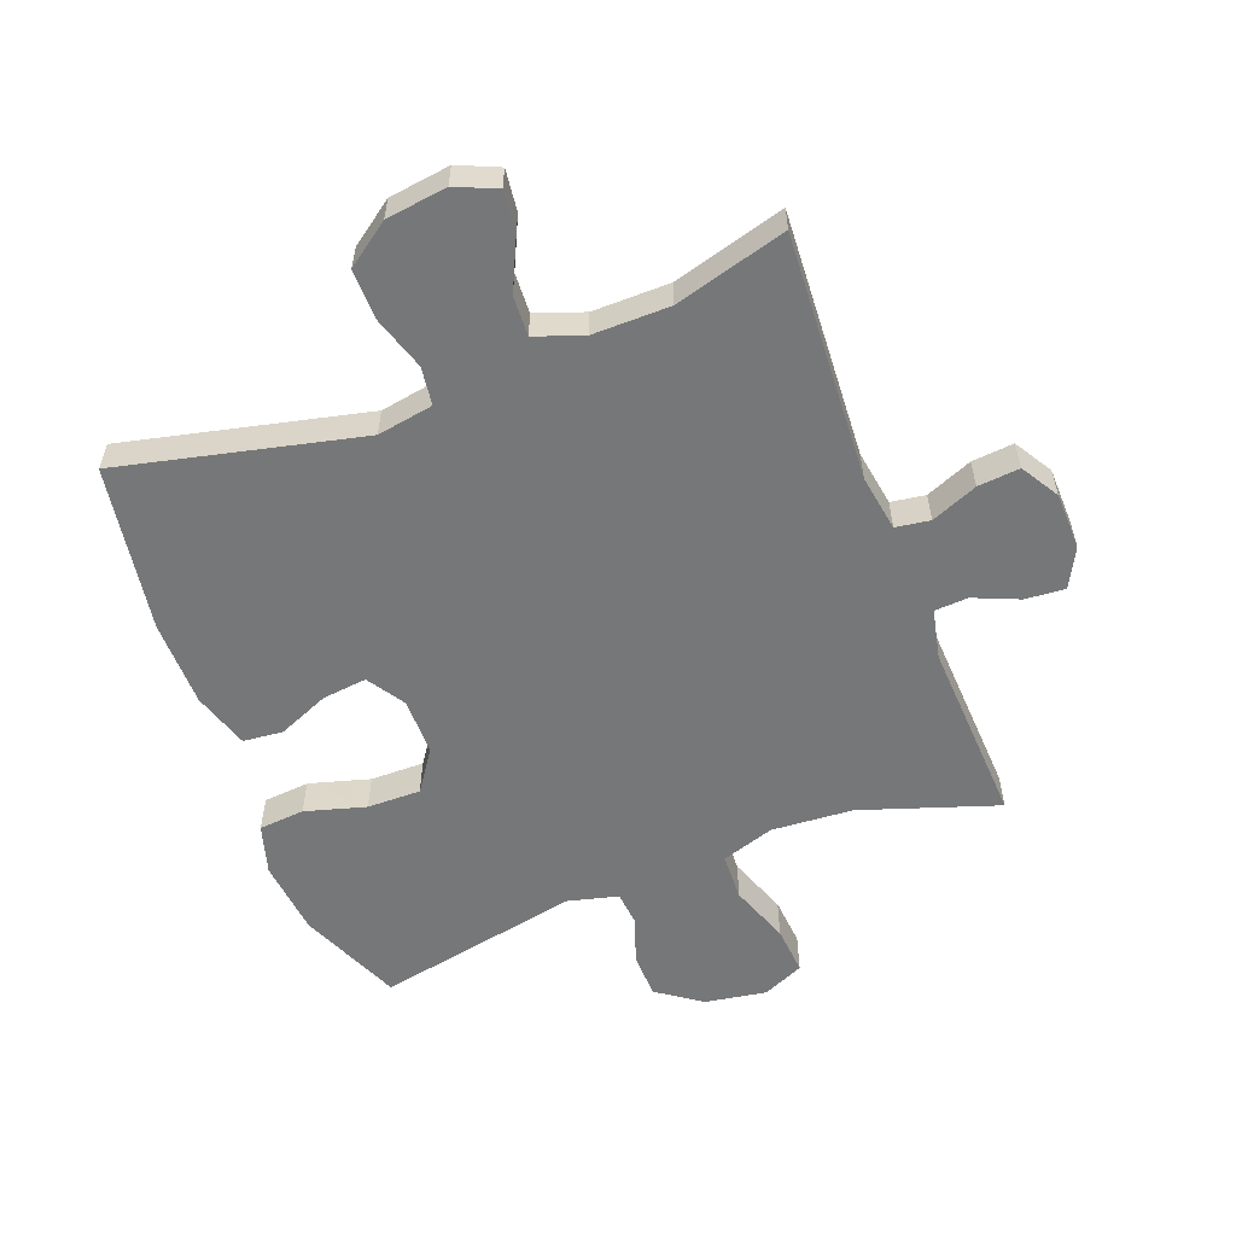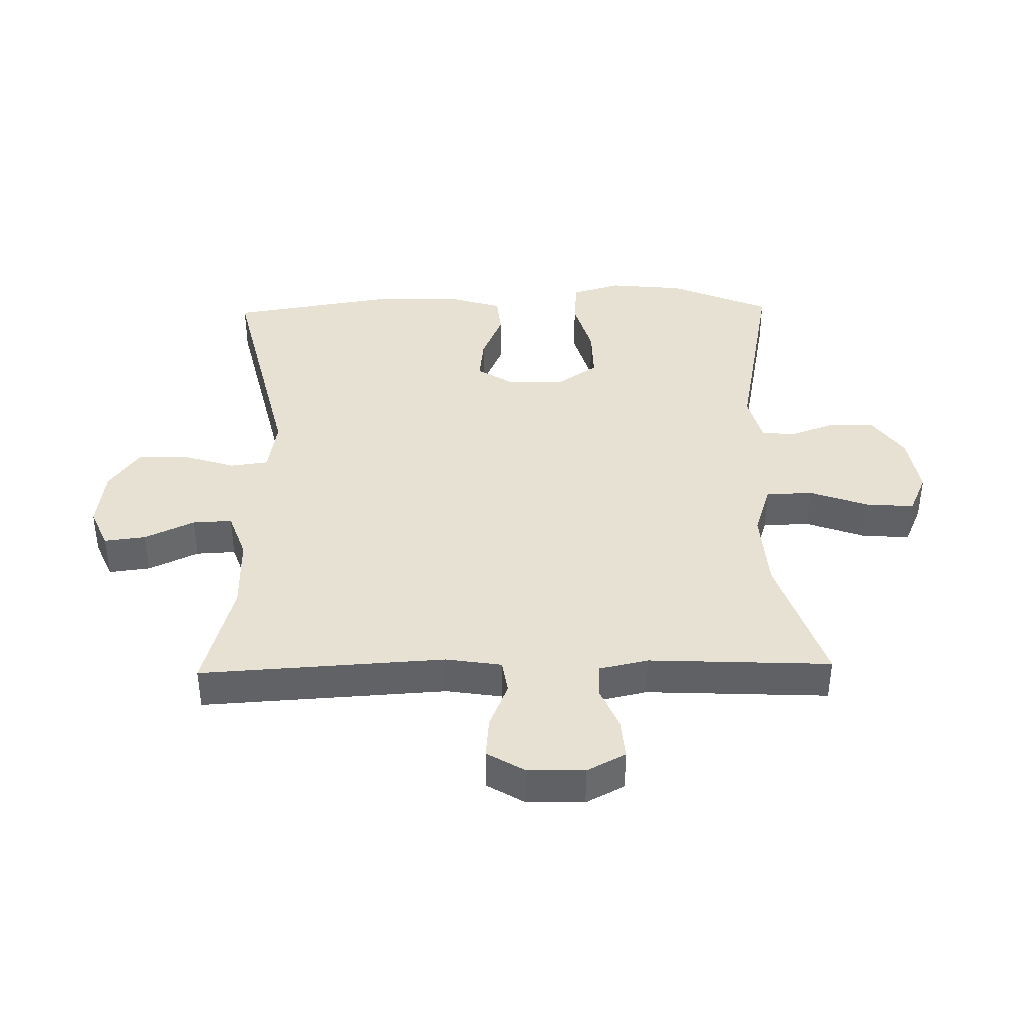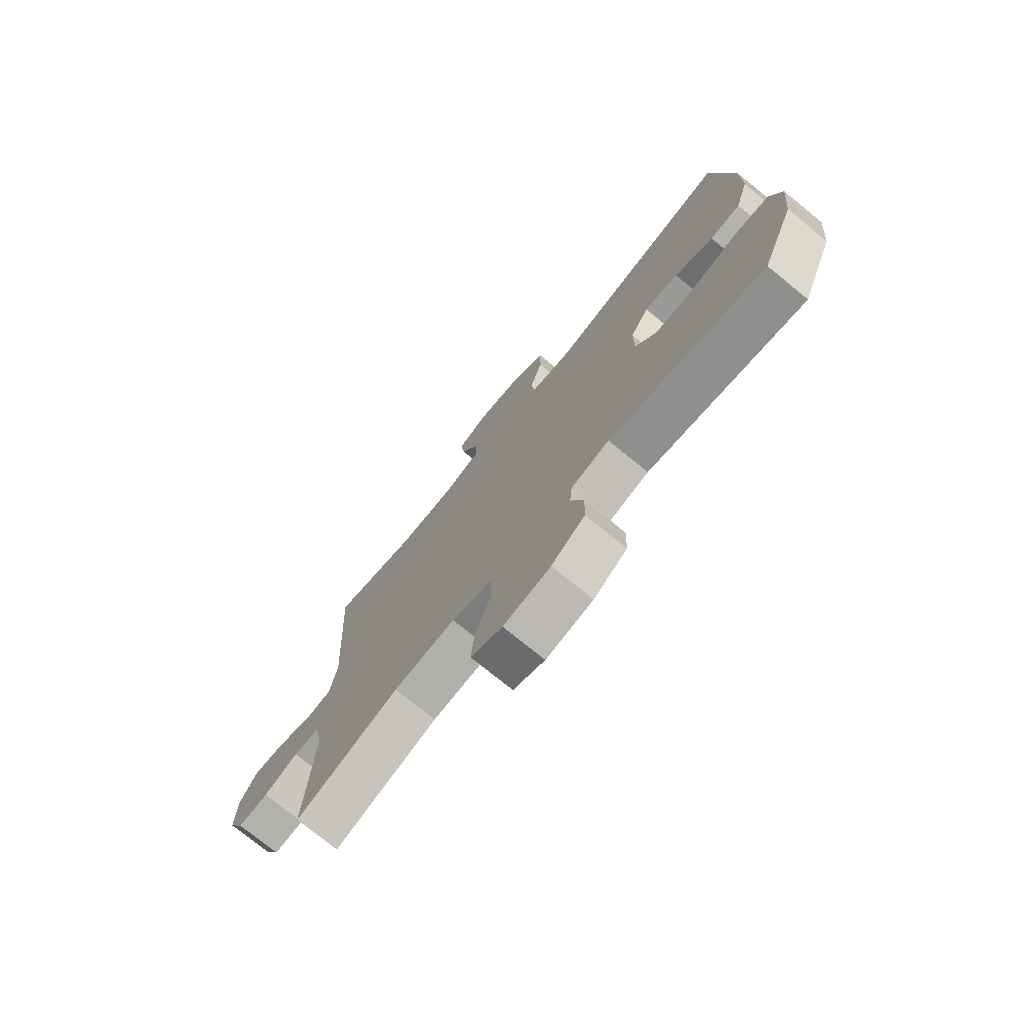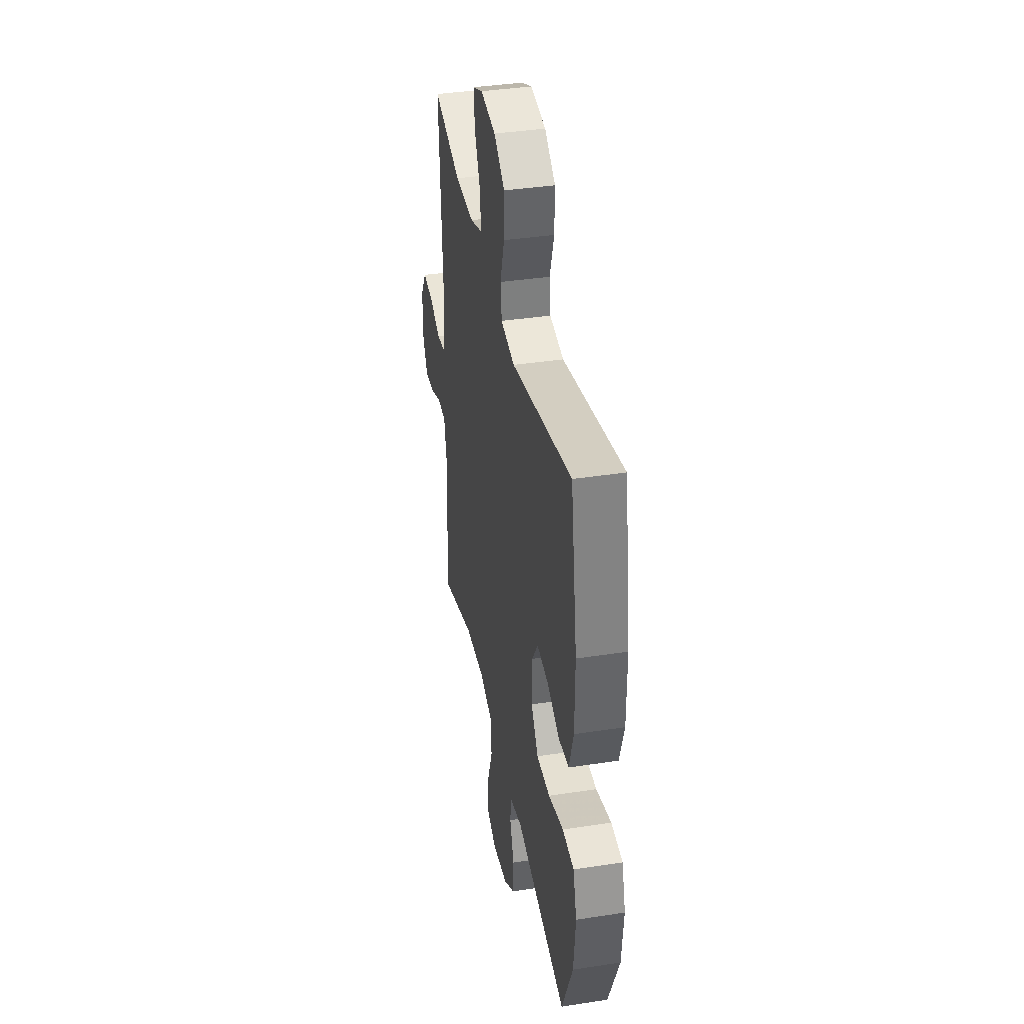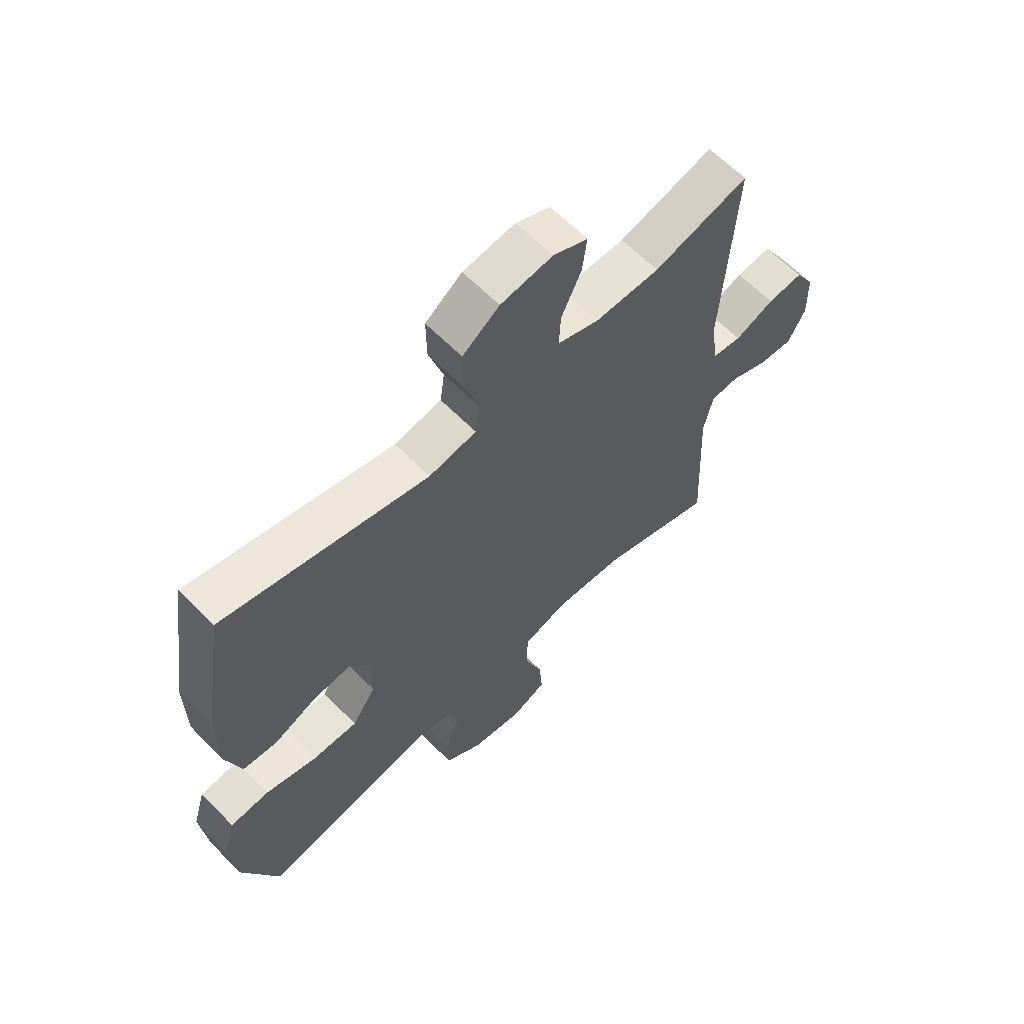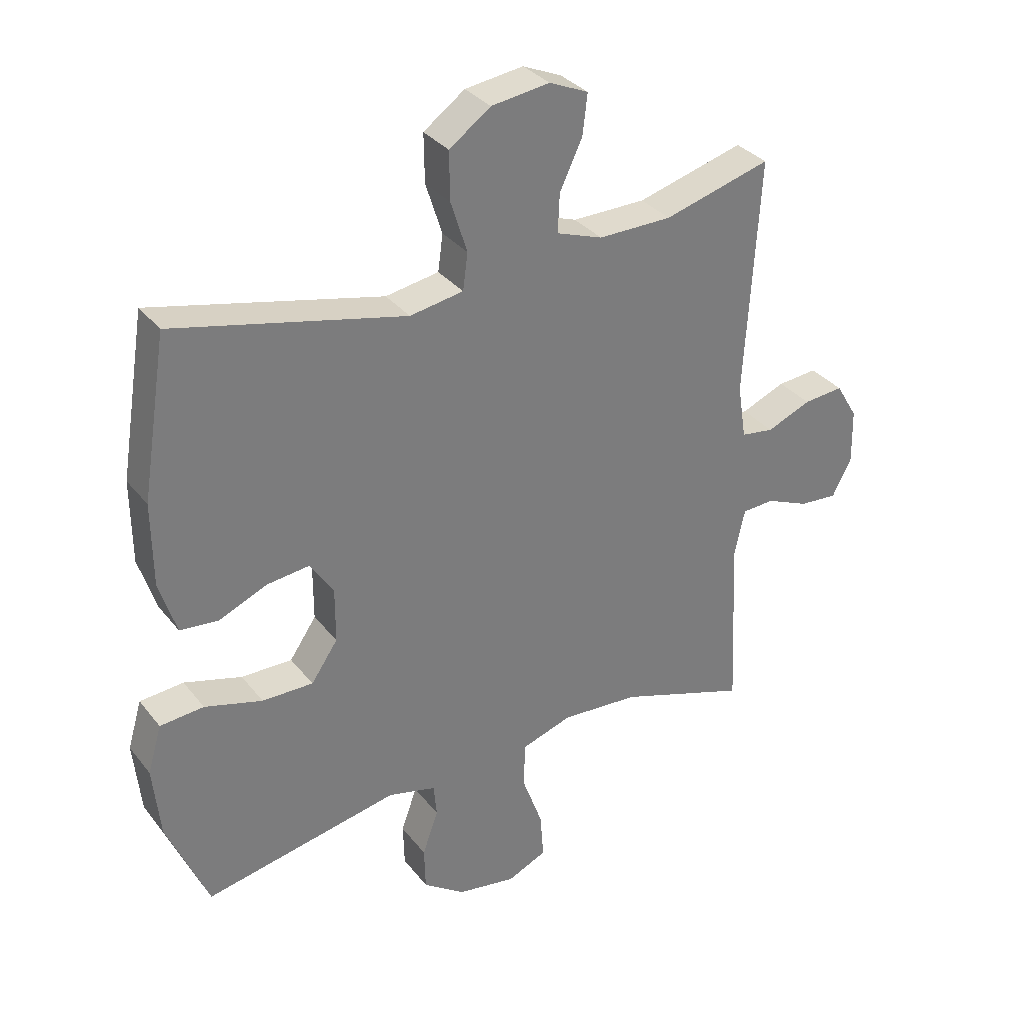
<metadata>
{"format":"obj","ext":"obj","renderer":"f3d","projection":"perspective","resolution":1024,"background":"white","views":[{"elev":-57.1,"azim":20.9,"up":"+Y"},{"elev":39.6,"azim":88.8,"up":"+Y"},{"elev":-75.1,"azim":-129.2,"up":"+Z"},{"elev":38.5,"azim":-101.0,"up":"+Z"},{"elev":62.7,"azim":-44.3,"up":"+Z"},{"elev":32.9,"azim":-31.9,"up":"+Z"}]}
</metadata>
<code>
v -0.5 0.07 0.5
v -0.121 0.07 0.412
v -0.033 0.07 0.427
v -0.025 0.07 0.487
v -0.052 0.07 0.572
v -0.053 0.07 0.651
v 0.015 0.07 0.7
v 0.111 0.07 0.713
v 0.175 0.07 0.685
v 0.167 0.07 0.619
v 0.13 0.07 0.54
v 0.127 0.07 0.477
v 0.203 0.07 0.45
v 0.324 0.07 0.451
v 0.5 0.07 0.5
v 0.477 0.07 0.11
v 0.491 0.07 0.021
v 0.545 0.07 0.013
v 0.618 0.07 0.043
v 0.684 0.07 0.049
v 0.72 0.07 -0.011
v 0.722 0.07 -0.101
v 0.69 0.07 -0.163
v 0.627 0.07 -0.158
v 0.556 0.07 -0.128
v 0.503 0.07 -0.131
v 0.486 0.07 -0.21
v 0.5 0.07 -0.5
v 0.286 0.07 -0.428
v 0.158 0.07 -0.419
v 0.075 0.07 -0.446
v 0.072 0.07 -0.52
v 0.106 0.07 -0.614
v 0.112 0.07 -0.691
v 0.047 0.07 -0.72
v -0.05 0.07 -0.704
v -0.119 0.07 -0.655
v -0.121 0.07 -0.584
v -0.095 0.07 -0.511
v -0.1 0.07 -0.457
v -0.179 0.07 -0.437
v -0.5 0.07 -0.5
v -0.568 0.07 -0.339
v -0.58 0.07 -0.22
v -0.557 0.07 -0.142
v -0.485 0.07 -0.136
v -0.39 0.07 -0.163
v -0.306 0.07 -0.164
v -0.262 0.07 -0.1
v -0.262 0.07 -0.01
v -0.3 0.07 0.049
v -0.37 0.07 0.041
v -0.45 0.07 0.007
v -0.513 0.07 0.013
v -0.541 0.07 0.102
v -0.542 0.07 0.238
v -0.5 0 0.5
v -0.121 0 0.412
v -0.033 0 0.427
v -0.025 0 0.487
v -0.052 0 0.572
v -0.053 0 0.651
v 0.015 0 0.7
v 0.111 0 0.713
v 0.175 0 0.685
v 0.167 0 0.619
v 0.13 0 0.54
v 0.127 0 0.477
v 0.203 0 0.45
v 0.324 0 0.451
v 0.5 0 0.5
v 0.477 0 0.11
v 0.491 0 0.021
v 0.545 0 0.013
v 0.618 0 0.043
v 0.684 0 0.049
v 0.72 0 -0.011
v 0.722 0 -0.101
v 0.69 0 -0.163
v 0.627 0 -0.158
v 0.556 0 -0.128
v 0.503 0 -0.131
v 0.486 0 -0.21
v 0.5 0 -0.5
v 0.286 0 -0.428
v 0.158 0 -0.419
v 0.075 0 -0.446
v 0.072 0 -0.52
v 0.106 0 -0.614
v 0.112 0 -0.691
v 0.047 0 -0.72
v -0.05 0 -0.704
v -0.119 0 -0.655
v -0.121 0 -0.584
v -0.095 0 -0.511
v -0.1 0 -0.457
v -0.179 0 -0.437
v -0.5 0 -0.5
v -0.568 0 -0.339
v -0.58 0 -0.22
v -0.557 0 -0.142
v -0.485 0 -0.136
v -0.39 0 -0.163
v -0.306 0 -0.164
v -0.262 0 -0.1
v -0.262 0 -0.01
v -0.3 0 0.049
v -0.37 0 0.041
v -0.45 0 0.007
v -0.513 0 0.013
v -0.541 0 0.102
v -0.542 0 0.238
f 56 1 2
f 55 56 2
f 54 55 2
f 53 54 2
f 52 53 2
f 51 52 2 3
f 50 51 3
f 49 50 3
f 45 46 47
f 44 45 47
f 43 44 47
f 42 43 47
f 41 42 47
f 40 41 47 48
f 37 38 39
f 36 37 39
f 35 36 39
f 34 35 39
f 33 34 39
f 32 33 39
f 31 32 39 40
f 40 48 49
f 31 40 49
f 30 31 49
f 27 28 29
f 30 49 3
f 29 30 3
f 27 29 3
f 26 27 3
f 23 24 25
f 22 23 25
f 21 22 25
f 20 21 25
f 19 20 25
f 18 19 25
f 14 15 16
f 13 14 16 17
f 12 13 17
f 9 10 11
f 8 9 11
f 7 8 11
f 6 7 11
f 5 6 11
f 4 5 11
f 4 11 12
f 3 4 12 17
f 17 18 25 26
f 3 17 26
f 58 57 112
f 58 112 111
f 58 111 110
f 58 110 109
f 58 109 108
f 59 58 108 107
f 59 107 106
f 59 106 105
f 103 102 101
f 103 101 100
f 103 100 99
f 103 99 98
f 103 98 97
f 104 103 97 96
f 95 94 93
f 95 93 92
f 95 92 91
f 95 91 90
f 95 90 89
f 95 89 88
f 96 95 88 87
f 105 104 96
f 105 96 87
f 105 87 86
f 85 84 83
f 59 105 86
f 59 86 85
f 59 85 83
f 59 83 82
f 81 80 79
f 81 79 78
f 81 78 77
f 81 77 76
f 81 76 75
f 81 75 74
f 72 71 70
f 73 72 70 69
f 73 69 68
f 67 66 65
f 67 65 64
f 67 64 63
f 67 63 62
f 67 62 61
f 67 61 60
f 68 67 60
f 73 68 60 59
f 82 81 74 73
f 82 73 59
f 1 57 58 2
f 2 58 59 3
f 3 59 60 4
f 4 60 61 5
f 5 61 62 6
f 6 62 63 7
f 7 63 64 8
f 8 64 65 9
f 9 65 66 10
f 10 66 67 11
f 11 67 68 12
f 12 68 69 13
f 13 69 70 14
f 14 70 71 15
f 15 71 72 16
f 16 72 73 17
f 17 73 74 18
f 18 74 75 19
f 19 75 76 20
f 20 76 77 21
f 21 77 78 22
f 22 78 79 23
f 23 79 80 24
f 24 80 81 25
f 25 81 82 26
f 26 82 83 27
f 27 83 84 28
f 28 84 85 29
f 29 85 86 30
f 30 86 87 31
f 31 87 88 32
f 32 88 89 33
f 33 89 90 34
f 34 90 91 35
f 35 91 92 36
f 36 92 93 37
f 37 93 94 38
f 38 94 95 39
f 39 95 96 40
f 40 96 97 41
f 41 97 98 42
f 42 98 99 43
f 43 99 100 44
f 44 100 101 45
f 45 101 102 46
f 46 102 103 47
f 47 103 104 48
f 48 104 105 49
f 49 105 106 50
f 50 106 107 51
f 51 107 108 52
f 52 108 109 53
f 53 109 110 54
f 54 110 111 55
f 55 111 112 56
f 56 112 57 1

</code>
